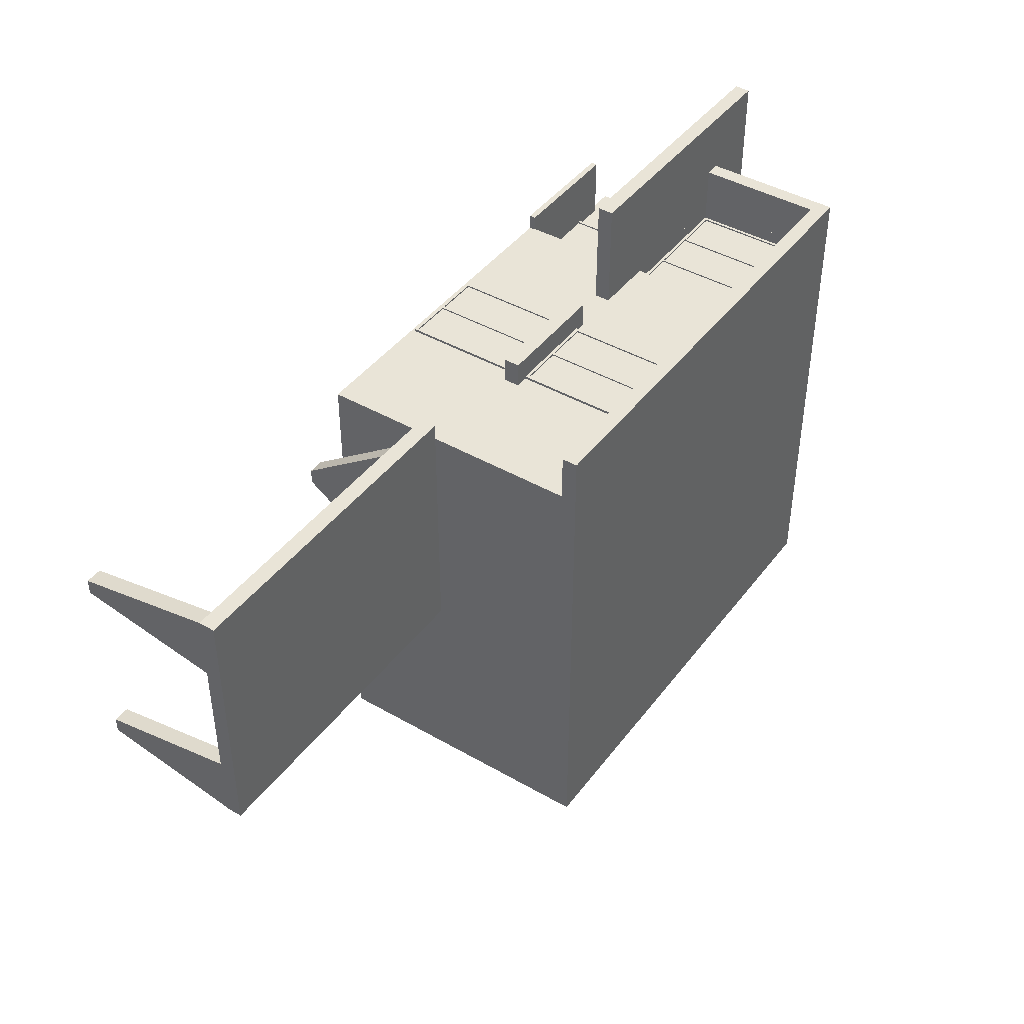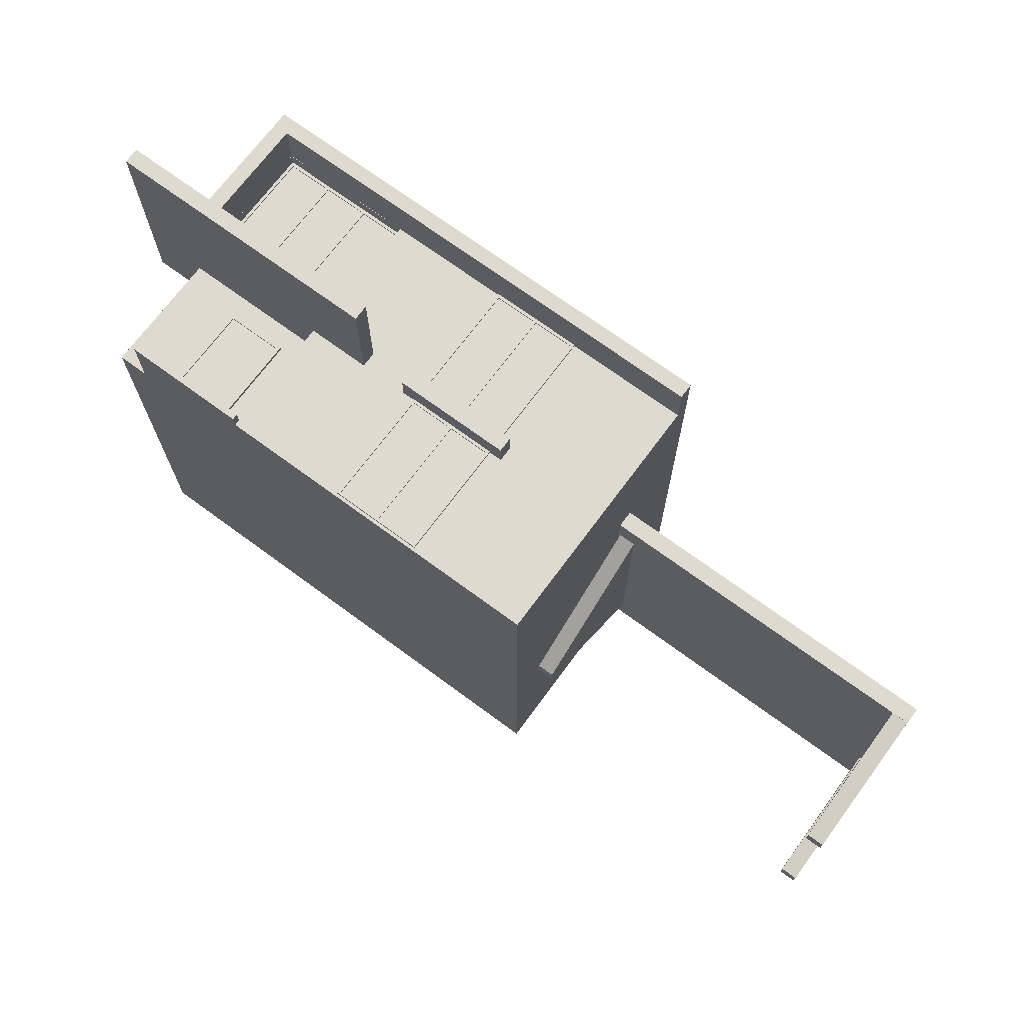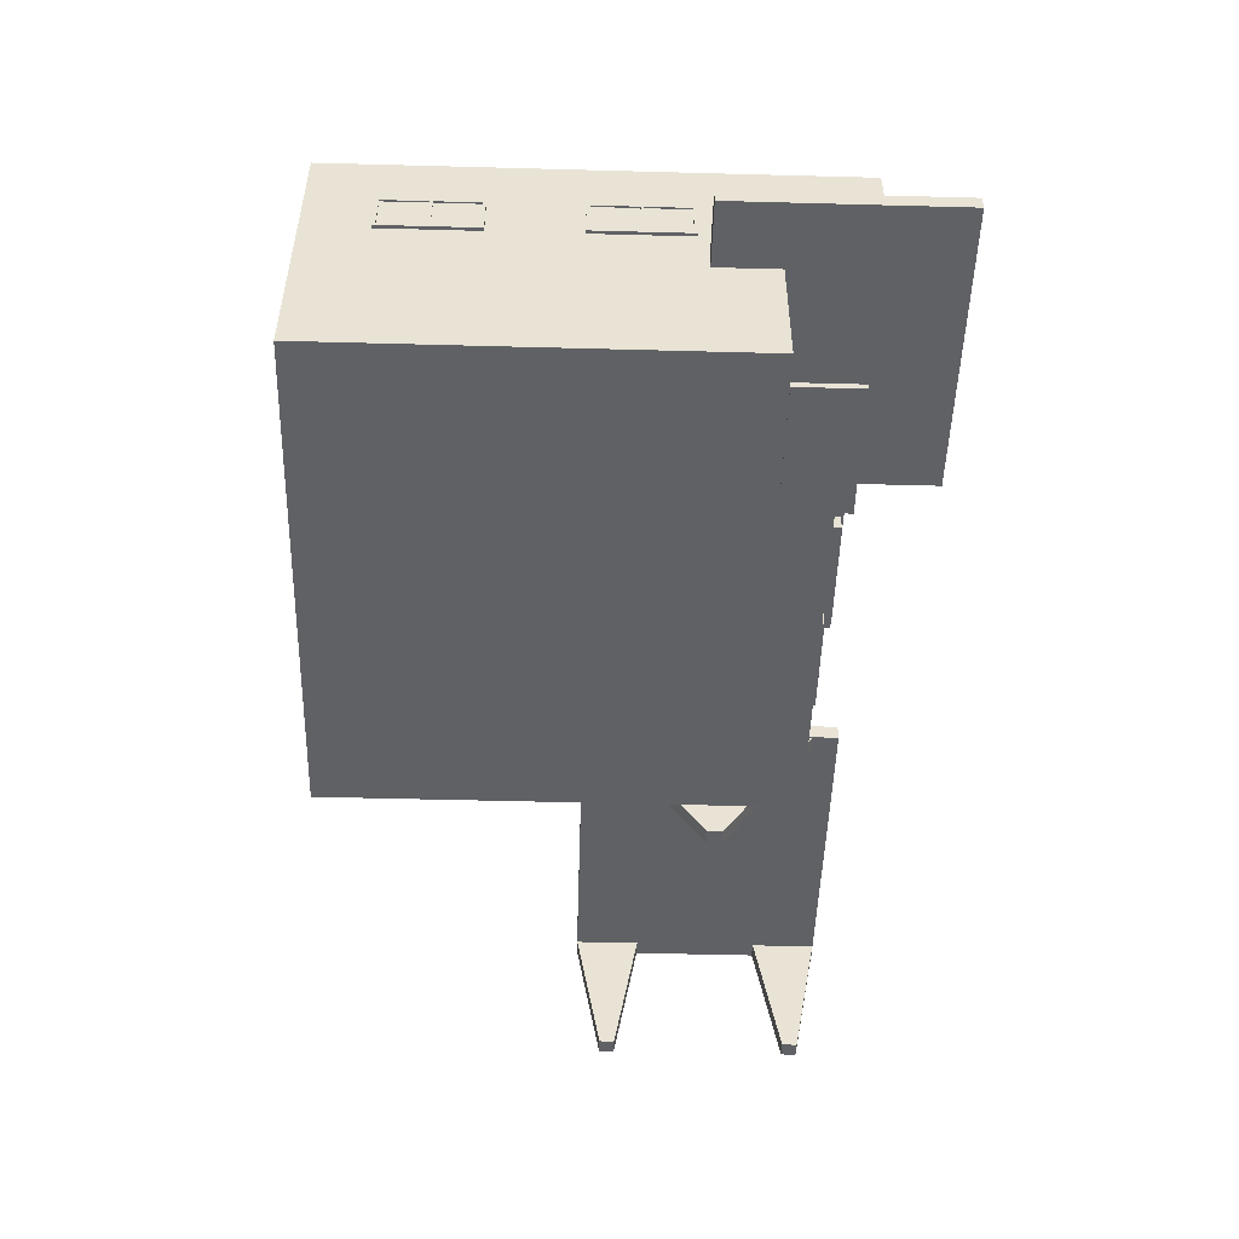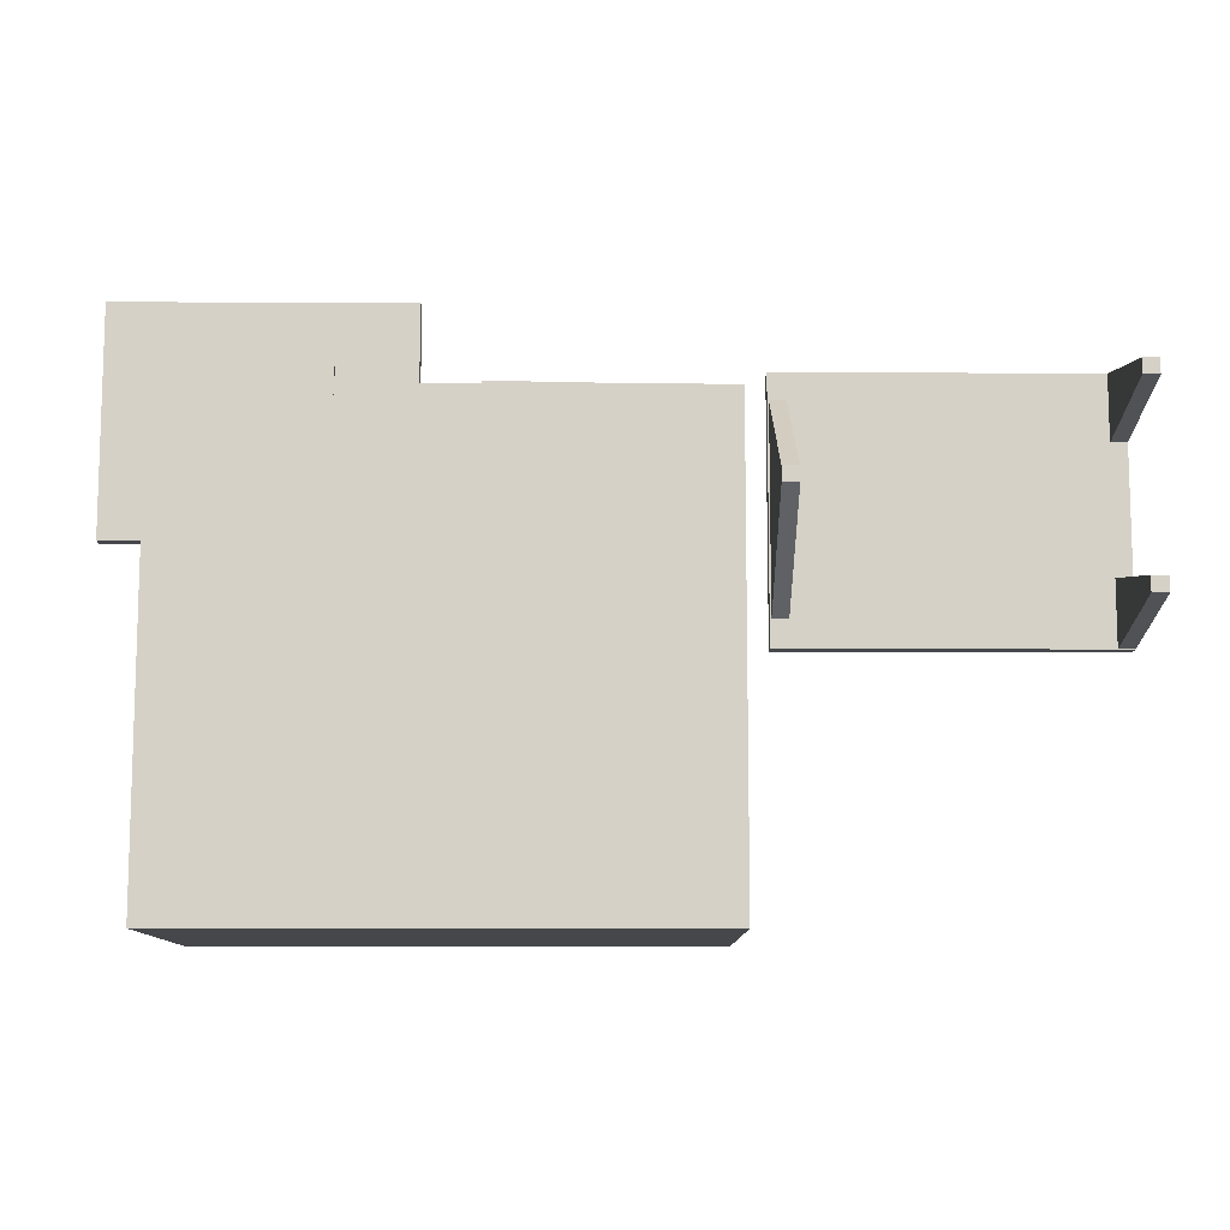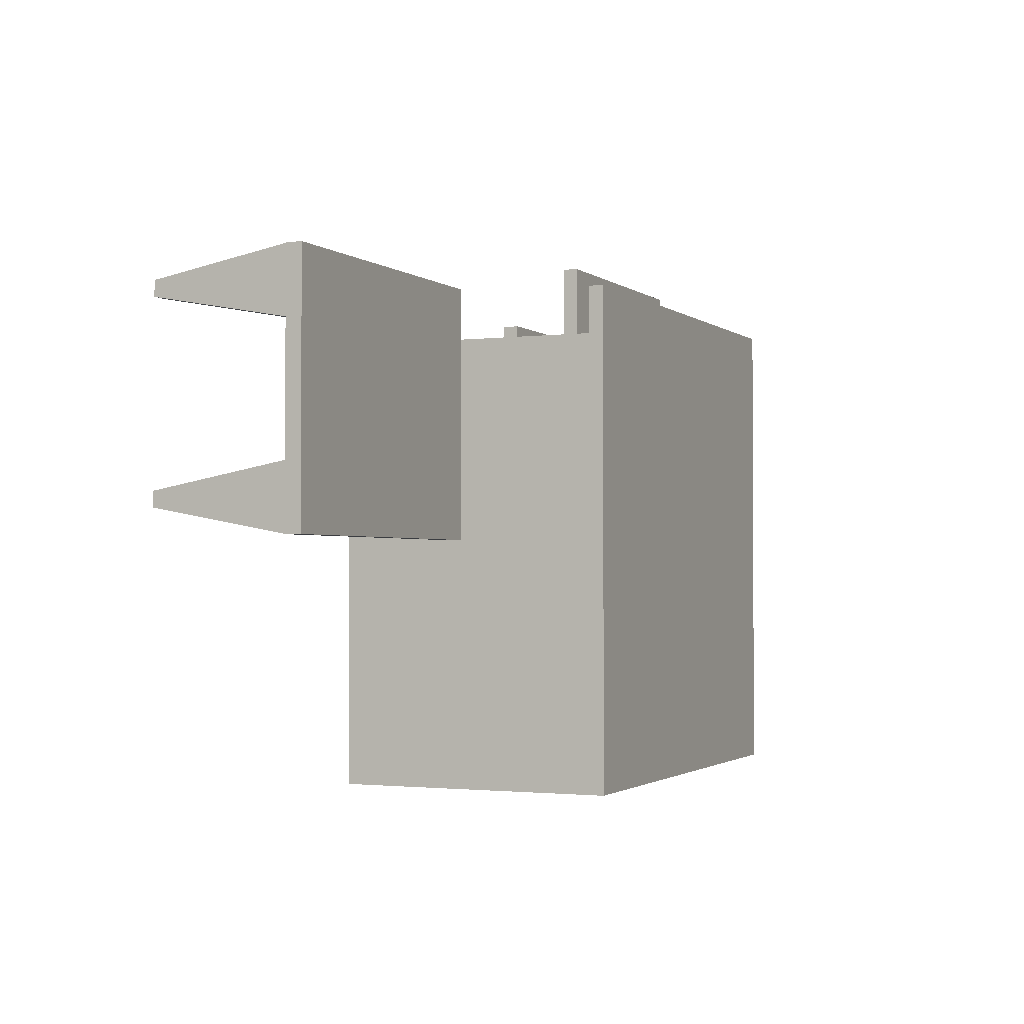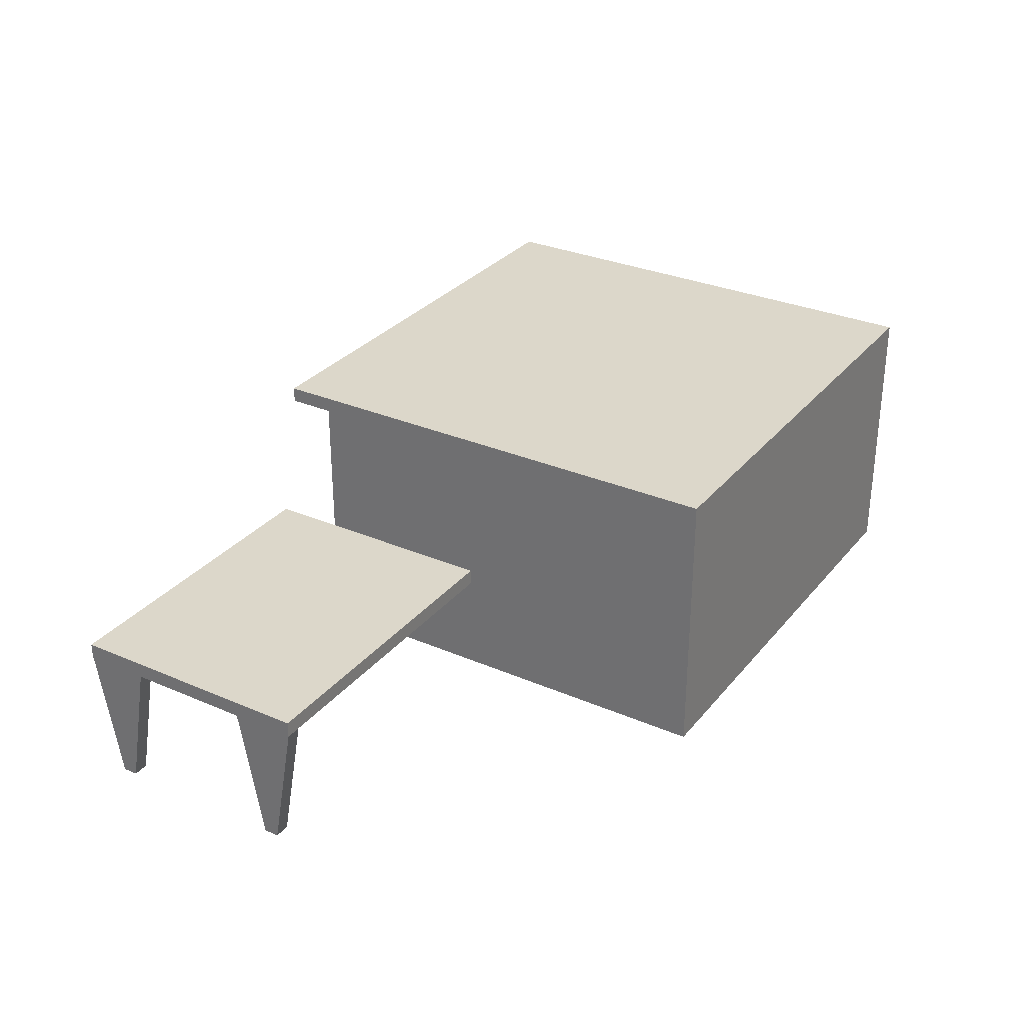
<metadata>
{"format":"obj","ext":"obj","renderer":"f3d","projection":"perspective","resolution":1024,"background":"white","views":[{"elev":43.2,"azim":124.2,"up":"+Z"},{"elev":70.7,"azim":36.4,"up":"+Z"},{"elev":-49.7,"azim":-91.7,"up":"+Y"},{"elev":-10.6,"azim":-0.6,"up":"+Z"},{"elev":-1.8,"azim":113.7,"up":"+Z"},{"elev":30.5,"azim":121.9,"up":"+Y"}]}
</metadata>
<code>
v  -279.1 -145 181.3
v  -279.1 -145 114.4
v  -279.1 -151.7 114.4
v  -279.1 -151.7 181.3
v  -145.3 -145 114.4
v  -145.3 -151.7 114.4
v  -145.3 -145 181.3
v  -145.3 -151.7 181.3
v  -245.7 -40.85 118.7
v  -245.7 -40.85 108.6
v  -245.7 -151.3 108.6
v  -245.7 -151.3 118.7
v  -178.7 -40.85 108.6
v  -178.7 -151.3 108.6
v  -178.7 -40.85 118.7
v  -178.7 -151.3 118.7
v  -182.1 -147.9 118.7
v  -242.3 -147.9 118.7
v  -182.1 -147.9 117.1
v  -242.3 -147.9 117.1
v  -242.3 -44.26 118.7
v  -182.1 -44.26 118.7
v  -182.1 -44.26 117.1
v  -242.3 -44.26 117.1
v  595.5 -17.1 15.02
v  595.5 -17.1 -52.96
v  578.8 -17.1 -52.96
v  578.8 -17.1 15.02
v  595.5 -160 -26.9
v  578.8 -160 -26.9
v  595.5 -160 -11.04
v  578.8 -160 -11.04
v  595.5 -17.1 214.3
v  595.5 -17.1 146.3
v  578.8 -17.1 146.3
v  578.8 -17.1 214.3
v  595.5 -160 172.4
v  578.8 -160 172.4
v  595.5 -160 188.2
v  578.8 -160 188.2
v  271.3 -12.86 190.2
v  271.3 -12.86 -28.21
v  254.6 -12.86 -28.21
v  254.6 -12.86 190.2
v  271.3 -155.8 73.08
v  254.6 -155.8 73.08
v  271.3 -155.8 88.93
v  254.6 -155.8 88.93
v  252.9 -0.7944 214.6
v  252.9 -0.7943 -53.13
v  252.9 -17.53 -53.13
v  252.9 -17.53 214.6
v  595.8 -0.7943 -53.13
v  595.8 -17.53 -53.13
v  595.8 -0.7944 214.6
v  595.8 -17.53 214.6
v  -25.03 -0.8024 192.1
v  -25.03 -0.8024 91.87
v  -25.03 -17.53 91.87
v  -25.03 -17.53 192.1
v  102.7 -0.8024 91.87
v  102.7 -17.53 91.87
v  102.7 -0.8024 192.1
v  102.7 -17.53 192.1
v  37.22 -19.96 167.3
v  37.22 -19.96 164.2
v  37.22 -146.2 164.2
v  37.22 -146.2 167.3
v  40.24 -19.96 164.2
v  40.24 -146.2 164.2
v  40.24 -19.96 167.3
v  40.24 -146.2 167.3
v  -12.43 -17.33 167.4
v  -12.43 -17.33 157.3
v  -12.43 -148 157.3
v  -12.43 -148 167.4
v  88.74 -17.33 157.3
v  88.74 -148 157.3
v  88.74 -17.33 167.4
v  88.74 -148 167.4
v  85.36 -144.6 167.4
v  -9.054 -144.6 167.4
v  85.36 -144.6 165.8
v  -9.054 -144.6 165.8
v  -9.054 -20.74 167.4
v  85.36 -20.74 167.4
v  85.36 -20.74 165.8
v  -9.054 -20.74 165.8
v  37.22 130.9 167.3
v  37.22 130.9 164.2
v  37.22 0.7913 164.2
v  37.22 0.7913 167.3
v  40.24 130.9 164.2
v  40.24 0.7913 164.2
v  40.24 130.9 167.3
v  40.24 0.7913 167.3
v  -12.43 133.5 167.4
v  -12.43 133.5 157.3
v  -12.43 -1.018 157.3
v  -12.43 -1.018 167.4
v  88.74 133.5 157.3
v  88.74 -1.018 157.3
v  88.74 133.5 167.4
v  88.74 -1.018 167.4
v  85.36 2.393 167.4
v  -9.054 2.393 167.4
v  85.36 2.393 165.8
v  -9.054 2.393 165.8
v  -9.054 130.1 167.4
v  85.36 130.1 167.4
v  85.36 130.1 165.8
v  -9.054 130.1 165.8
v  -196.7 130.9 151.1
v  -196.7 130.9 148
v  -196.7 0.7913 148
v  -196.7 0.7913 151.1
v  -193.7 130.9 148
v  -193.7 0.7913 148
v  -193.7 130.9 151.1
v  -193.7 0.7913 151.1
v  -246.4 130.9 151.1
v  -246.4 130.9 148
v  -246.4 0.7913 148
v  -246.4 0.7913 151.1
v  -243.3 130.9 148
v  -243.3 0.7913 148
v  -243.3 130.9 151.1
v  -243.3 0.7913 151.1
v  -296 133.5 151.2
v  -296 133.5 141.1
v  -296 -1.018 141.1
v  -296 -1.018 151.2
v  -145.1 133.5 141.1
v  -145.1 -1.018 141.1
v  -145.1 133.5 151.2
v  -145.1 -1.018 151.2
v  -148.5 2.393 151.2
v  -292.6 2.393 151.2
v  -148.5 2.393 149.6
v  -292.6 2.393 149.6
v  -292.6 130.1 151.2
v  -148.5 130.1 151.2
v  -148.5 130.1 149.6
v  -292.6 130.1 149.6
v  -315.8 79.82 -12.18
v  -312.8 79.82 -12.18
v  -312.8 36.32 -12.18
v  -315.8 36.32 -12.18
v  -312.8 79.82 -9.161
v  -312.8 36.32 -9.161
v  -315.8 79.82 -9.161
v  -315.8 36.32 -9.161
v  -316 82.45 -61.83
v  -305.9 82.45 -61.83
v  -305.9 34.51 -61.83
v  -316 34.51 -61.83
v  -305.9 82.45 39.33
v  -305.9 34.51 39.33
v  -316 82.45 39.33
v  -316 34.51 39.33
v  -316 37.92 35.96
v  -316 37.92 -58.46
v  -314.3 37.92 35.96
v  -314.3 37.92 -58.46
v  -316 79.04 -58.46
v  -316 79.04 35.96
v  -314.3 79.04 35.96
v  -314.3 79.04 -58.46
v  -315.8 79.82 -204.9
v  -312.8 79.82 -204.9
v  -312.8 36.32 -204.9
v  -315.8 36.32 -204.9
v  -312.8 79.82 -201.9
v  -312.8 36.32 -201.9
v  -315.8 79.82 -201.9
v  -315.8 36.32 -201.9
v  -316 82.45 -254.5
v  -305.9 82.45 -254.5
v  -305.9 34.51 -254.5
v  -316 34.51 -254.5
v  -305.9 82.45 -153.4
v  -305.9 34.51 -153.4
v  -316 82.45 -153.4
v  -316 34.51 -153.4
v  -316 37.92 -156.7
v  -316 37.92 -251.2
v  -314.3 37.92 -156.7
v  -314.3 37.92 -251.2
v  -316 79.04 -251.2
v  -316 79.04 -156.7
v  -314.3 79.04 -156.7
v  -314.3 79.04 -251.2
v  -379.4 -0.8024 282.6
v  -379.4 -0.8024 48.96
v  -379.4 -17.53 48.96
v  -379.4 -17.53 282.6
v  -78.14 -0.8024 48.96
v  -78.14 -17.53 48.96
v  -78.14 -0.8024 282.6
v  -78.14 -17.53 282.6
v  -312.6 149.9 214.8
v  -312.6 149.9 -320.6
v  -312.6 -151.3 -320.6
v  -312.6 -17.42 114.5
v  -312.6 -151.3 114.5
v  -312.6 -17.42 214.8
v  -295.9 -17.42 214.8
v  -295.9 133.5 214.8
v  222.9 149.9 214.8
v  222.9 133.5 214.8
v  222.9 149.9 -320.6
v  222.9 -151.3 -320.6
v  -146.1 -151.3 114.5
v  -146.1 -151.3 164.7
v  222.9 -151.3 164.7
v  -146.1 -17.42 114.5
v  -146.1 -17.42 164.7
v  -295.9 -17.42 164.7
v  222.9 133.5 164.7
v  222.9 132.7 164.7
v  -295.9 133.4 164.7
v  -295.9 -0.7859 164.7
v  -295.9 -0.7859 148.2
v  -295.9 133.4 148.2
v  -295.9 133.5 164.7
v  -145.3 133.4 164.7
v  -145.3 133.4 148.2
v  -145.3 -0.7859 148.2
v  -145.3 -0.7859 164.7
g Building_House_04_color01
f 1 2 3 4
f 2 5 6 3
f 5 7 8 6
f 7 1 4 8
f 4 3 6 8
f 7 5 2 1
f 9 10 11 12
f 10 13 14 11
f 13 15 16 14
f 12 16 17 18
f 12 11 14 16
f 15 13 10 9
f 18 17 19 20
f 15 9 21 22
f 16 15 22 17
f 9 12 18 21
f 23 24 20 19
f 22 21 24 23
f 17 22 23 19
f 21 18 20 24
f 25 26 27 28
f 26 29 30 27
f 29 31 32 30
f 31 25 28 32
f 28 27 30 32
f 31 29 26 25
f 33 34 35 36
f 34 37 38 35
f 37 39 40 38
f 39 33 36 40
f 36 35 38 40
f 39 37 34 33
f 41 42 43 44
f 42 45 46 43
f 45 47 48 46
f 47 41 44 48
f 44 43 46 48
f 47 45 42 41
f 49 50 51 52
f 50 53 54 51
f 53 55 56 54
f 55 49 52 56
f 52 51 54 56
f 55 53 50 49
f 57 58 59 60
f 58 61 62 59
f 61 63 64 62
f 63 57 60 64
f 60 59 62 64
f 63 61 58 57
f 65 66 67 68
f 66 69 70 67
f 69 71 72 70
f 71 65 68 72
f 68 67 70 72
f 71 69 66 65
f 73 74 75 76
f 74 77 78 75
f 77 79 80 78
f 76 80 81 82
f 76 75 78 80
f 79 77 74 73
f 82 81 83 84
f 79 73 85 86
f 80 79 86 81
f 73 76 82 85
f 87 88 84 83
f 86 85 88 87
f 81 86 87 83
f 85 82 84 88
f 89 90 91 92
f 90 93 94 91
f 93 95 96 94
f 95 89 92 96
f 92 91 94 96
f 95 93 90 89
f 97 98 99 100
f 98 101 102 99
f 101 103 104 102
f 100 104 105 106
f 100 99 102 104
f 103 101 98 97
f 106 105 107 108
f 103 97 109 110
f 104 103 110 105
f 97 100 106 109
f 111 112 108 107
f 110 109 112 111
f 105 110 111 107
f 109 106 108 112
f 113 114 115 116
f 114 117 118 115
f 117 119 120 118
f 119 113 116 120
f 116 115 118 120
f 119 117 114 113
f 121 122 123 124
f 122 125 126 123
f 125 127 128 126
f 127 121 124 128
f 124 123 126 128
f 127 125 122 121
f 129 130 131 132
f 130 133 134 131
f 133 135 136 134
f 132 136 137 138
f 132 131 134 136
f 135 133 130 129
f 138 137 139 140
f 135 129 141 142
f 136 135 142 137
f 129 132 138 141
f 143 144 140 139
f 142 141 144 143
f 137 142 143 139
f 141 138 140 144
f 145 146 147 148
f 146 149 150 147
f 149 151 152 150
f 151 145 148 152
f 148 147 150 152
f 151 149 146 145
f 153 154 155 156
f 154 157 158 155
f 157 159 160 158
f 156 160 161 162
f 156 155 158 160
f 159 157 154 153
f 162 161 163 164
f 159 153 165 166
f 160 159 166 161
f 153 156 162 165
f 167 168 164 163
f 166 165 168 167
f 161 166 167 163
f 165 162 164 168
f 169 170 171 172
f 170 173 174 171
f 173 175 176 174
f 175 169 172 176
f 172 171 174 176
f 175 173 170 169
f 177 178 179 180
f 178 181 182 179
f 181 183 184 182
f 180 184 185 186
f 180 179 182 184
f 183 181 178 177
f 186 185 187 188
f 183 177 189 190
f 184 183 190 185
f 177 180 186 189
f 191 192 188 187
f 190 189 192 191
f 185 190 191 187
f 189 186 188 192
f 193 194 195 196
f 194 197 198 195
f 197 199 200 198
f 199 193 196 200
f 196 195 198 200
f 199 197 194 193
f 201 202 203 204
f 203 205 204
f 201 204 206
f 201 206 207 208
f 209 201 208 210
f 209 211 202 201
f 202 211 212 203
f 213 205 203 212
f 214 213 212 215
f 204 205 213 216
f 204 216 217 218
f 206 204 218 207
f 211 209 210 219
f 211 219 220 215
f 211 215 212
f 217 216 213 214
f 221 222 223 224
f 225 222 221 219
f 219 221 226 220
f 226 221 224 227
f 224 223 228 227
f 222 229 228 223
f 217 214 215 229
f 215 220 226 229
f 218 217 229 222
f 218 222 225
f 219 210 208 225
f 229 226 227 228
f 208 207 218 225

</code>
